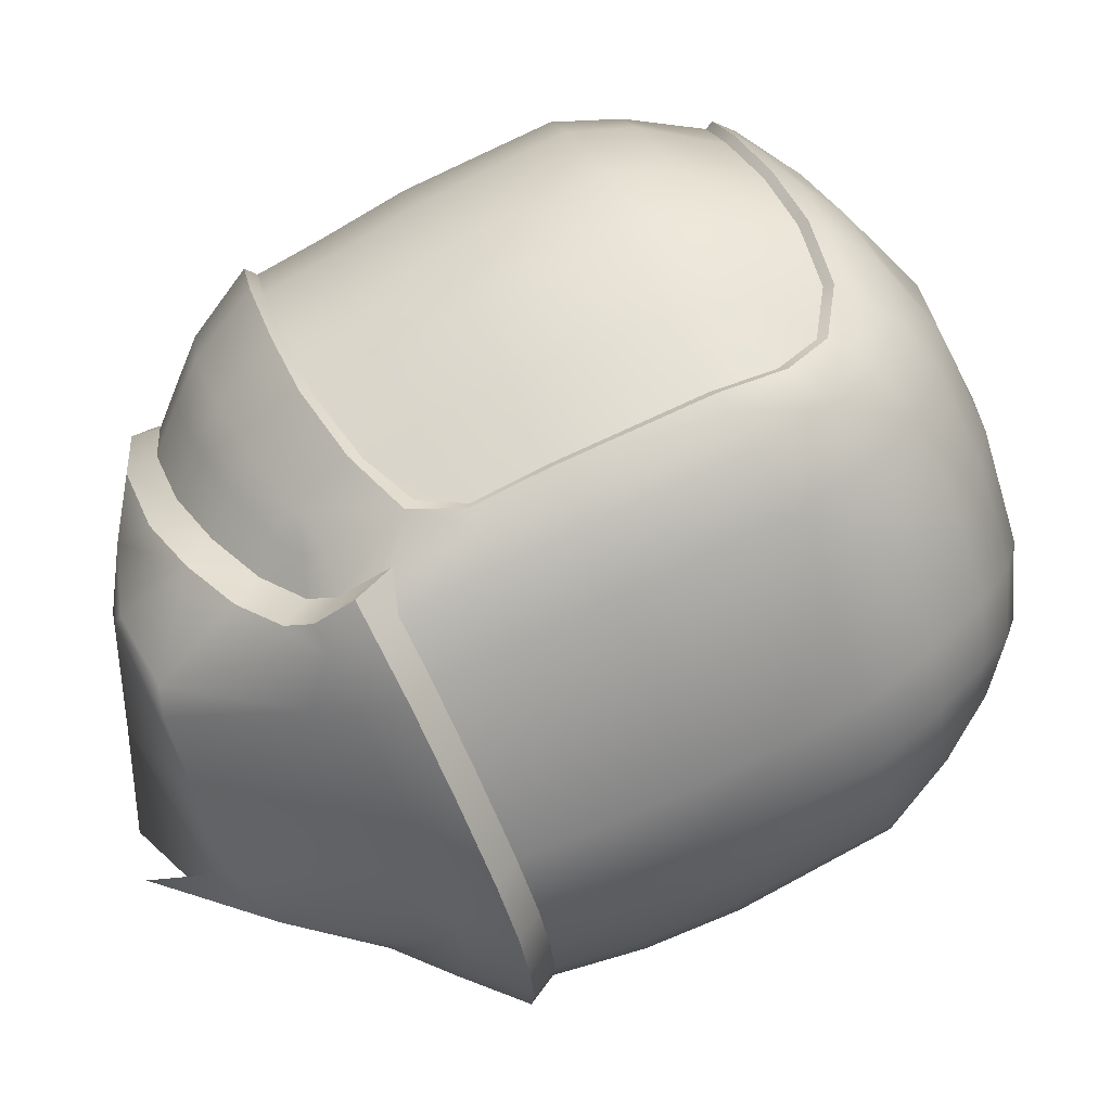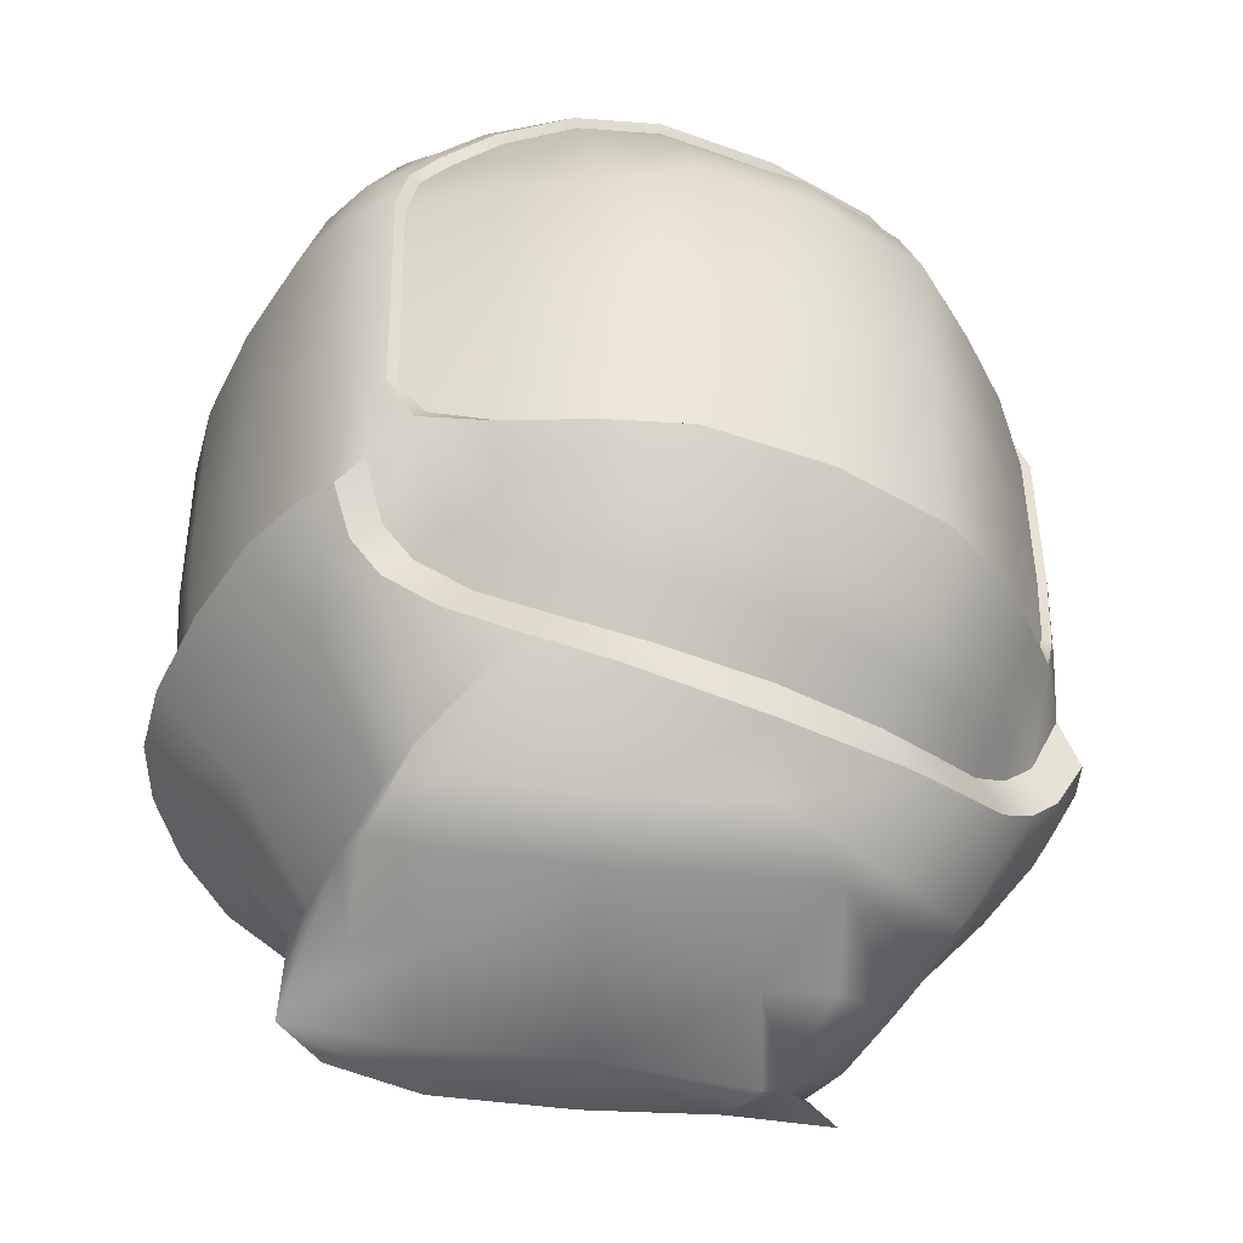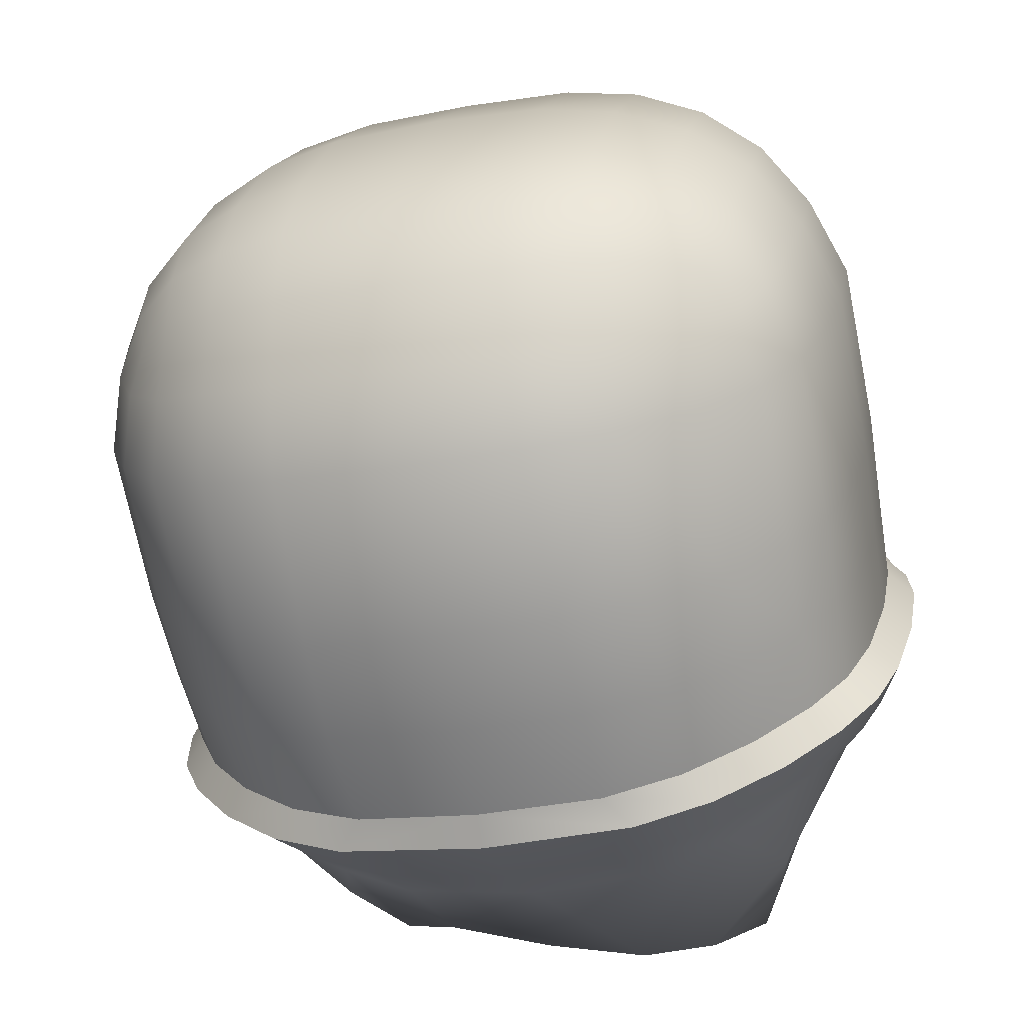
<metadata>
{"format":"obj","ext":"obj","renderer":"f3d","projection":"perspective","resolution":1024,"background":"white","views":[{"elev":28.7,"azim":90.8,"up":"+Z"},{"elev":-70.6,"azim":-34.0,"up":"+Y"},{"elev":-49.8,"azim":-152.1,"up":"+Z"}]}
</metadata>
<code>
v  0.0963 1.679 0.4883
v  0.1145 1.608 0.455
v  0.1707 1.652 0.4196
v  0.1556 1.711 0.4456
v  0.0388 1.875 0.5398
v  0.0935 1.895 0.5015
v  0.0578 1.927 0.5109
v  0.0139 1.934 0.5374
v  0.0635 1.808 0.5372
v  0.1226 1.839 0.4942
v  0.1248 1.566 0.4351
v  0.1616 1.609 0.4172
v  -0.0851 1.816 0.5998
v  -0.1016 1.89 0.5855
v  -0.1975 1.863 0.5804
v  -0.183 1.783 0.5999
v  -0.0189 1.85 0.5757
v  -0.0383 1.916 0.569
v  0.0561 1.575 0.4899
v  0.0686 1.522 0.4648
v  0.0057 1.494 0.484
v  -0.0084 1.549 0.5105
v  -0.1127 1.522 0.507
v  -0.0967 1.466 0.4801
v  -0.0313 1.624 0.5495
v  0.0362 1.649 0.5268
v  0.0031 1.774 0.5695
v  -0.0687 1.753 0.6013
v  -0.1702 1.724 0.5999
v  -0.1349 1.597 0.5471
v  -0.354 1.581 0.4232
v  -0.4073 1.589 0.3643
v  -0.3893 1.53 0.3387
v  -0.332 1.511 0.3904
v  -0.3975 1.78 0.4767
v  -0.3992 1.844 0.4777
v  -0.4276 1.821 0.4408
v  -0.443 1.778 0.424
v  -0.4437 1.716 0.4123
v  -0.3912 1.709 0.4715
v  -0.3183 1.469 0.3711
v  -0.3631 1.494 0.3413
v  -0.2819 1.774 0.5714
v  -0.2937 1.848 0.5577
v  -0.3548 1.847 0.5232
v  -0.347 1.779 0.5283
v  -0.2596 1.451 0.4174
v  -0.2772 1.503 0.4417
v  -0.1983 1.449 0.4545
v  -0.2157 1.504 0.4805
v  -0.2367 1.579 0.5198
v  -0.2707 1.709 0.5721
v  -0.3335 1.701 0.5208
v  -0.2998 1.576 0.4783
v  0.119 1.717 -0.0759
v  0.1729 1.719 -0.0275
v  0.2025 1.702 -0.0359
v  0.1491 1.698 -0.0849
v  0.0356 1.401 0.3513
v  -0.0565 1.371 0.3449
v  -0.0489 1.345 0.3313
v  0.0669 1.382 0.3423
v  0.0537 1.707 -0.1103
v  0.0844 1.688 -0.1201
v  0.0955 1.437 0.3456
v  0.1262 1.42 0.3372
v  0.2235 1.598 0.3483
v  0.2045 1.593 0.3812
v  0.235 1.566 0.3686
v  0.2514 1.583 0.3409
v  0.1425 1.48 0.3365
v  0.1725 1.463 0.3284
v  -0.0556 1.686 -0.1346
v  -0.0476 1.658 -0.149
v  0.1763 1.522 0.3357
v  0.2056 1.506 0.3279
v  0.248 1.658 0.2187
v  0.2393 1.624 0.2978
v  0.2672 1.609 0.2904
v  0.2761 1.643 0.2113
v  0.2375 1.707 0.0766
v  0.248 1.689 0.1365
v  0.2764 1.674 0.129
v  0.2662 1.691 0.069
v  0.1966 1.548 0.3491
v  0.2254 1.532 0.3413
v  0.2136 1.716 0.0263
v  0.2426 1.7 0.0183
v  0.2617 1.596 0.2038
v  0.2622 1.626 0.1271
v  0.2398 1.544 0.3194
v  0.2536 1.565 0.2766
v  0.2533 1.644 0.0727
v  0.2319 1.651 0.029
v  0.2375 1.585 0.1161
v  0.2307 1.608 0.0652
v  0.2193 1.623 0.0346
v  0.144 1.632 -0.0582
v  0.0823 1.615 -0.0917
v  0.1947 1.646 -0.0163
v  0.1924 1.603 0.0074
v  0.147 1.576 -0.0273
v  -0.0361 1.586 -0.1193
v  0.089 1.552 -0.0581
v  -0.0271 1.522 -0.0852
v  0.0682 1.35 0.1461
v  0.1209 1.363 0.0735
v  0.1567 1.431 0.0556
v  0.1199 1.361 0.1723
v  0.0695 1.347 0.2513
v  0.0146 1.335 0.229
v  -0.0934 1.334 0.1664
v  -0.0477 1.345 0.0928
v  -0.0035 1.365 0.0193
v  0.1777 1.399 0.2551
v  0.0965 1.357 0.2729
v  0.175 1.4 0.2228
v  0.229 1.527 0.2638
v  0.2176 1.512 0.3062
v  -0.0171 1.338 0.28
v  -0.1139 1.331 0.2213
v  0.2363 1.555 0.1913
v  0.1955 1.489 0.0341
v  0.1978 1.462 0.0802
v  0.1914 1.378 0.073
v  0.1219 1.407 0.0209
v  0.0224 1.39 -0.03
v  0.1879 1.423 0.1572
v  -0.2364 1.639 -0.1272
v  -0.2527 1.611 -0.143
v  -0.3141 1.589 -0.1106
v  -0.2976 1.617 -0.0955
v  -0.1505 1.36 0.3244
v  -0.1684 1.331 0.3079
v  -0.1664 1.66 -0.1422
v  -0.1825 1.629 -0.1587
v  -0.2162 1.369 0.3006
v  -0.234 1.342 0.2847
v  -0.3941 1.464 0.2591
v  -0.4101 1.439 0.2452
v  -0.3964 1.428 0.2773
v  -0.3842 1.465 0.296
v  -0.2722 1.39 0.2765
v  -0.2894 1.363 0.2617
v  -0.3184 1.414 0.2642
v  -0.3353 1.388 0.2497
v  -0.4049 1.516 0.1243
v  -0.4213 1.491 0.1105
v  -0.4211 1.46 0.1909
v  -0.4049 1.484 0.2047
v  -0.3773 1.573 -0.0122
v  -0.3938 1.548 -0.0264
v  -0.4118 1.524 0.0295
v  -0.3953 1.549 0.0435
v  -0.3504 1.429 0.2701
v  -0.3668 1.403 0.2557
v  -0.3628 1.568 -0.0692
v  -0.3463 1.594 -0.0546
v  -0.3874 1.454 0.11
v  -0.3792 1.486 0.0344
v  -0.3874 1.425 0.1839
v  -0.3783 1.409 0.23
v  -0.3366 1.527 -0.0532
v  -0.3643 1.51 -0.0165
v  -0.3279 1.487 -0.0156
v  -0.3384 1.46 0.0329
v  -0.3157 1.507 -0.0427
v  -0.1588 1.563 -0.1266
v  -0.2287 1.551 -0.112
v  -0.2898 1.54 -0.0864
v  -0.2765 1.5 -0.0604
v  -0.2168 1.497 -0.0799
v  -0.1481 1.5 -0.0924
v  -0.1545 1.368 0.0267
v  -0.1996 1.4 -0.012
v  -0.2086 1.393 -0.0978
v  -0.1218 1.374 -0.0516
v  -0.1962 1.357 0.1029
v  -0.2375 1.39 0.0691
v  -0.2571 1.313 0.1819
v  -0.2567 1.327 0.133
v  -0.2667 1.381 0.1153
v  -0.3423 1.39 0.2253
v  -0.347 1.401 0.1806
v  -0.2268 1.355 0.1523
v  -0.3451 1.428 0.1073
v  -0.2385 1.397 -0.0313
v  -0.1588 1.402 -0.1114
v  -0.2408 1.38 0.0028
v  -0.0814 1.393 -0.0868
v  -0.2497 1.351 0.0659
v  0.0267 2.071 0.3811
v  0.0325 2.1 0.2895
v  -0.0325 2.113 0.2803
v  -0.0404 2.083 0.3816
v  -0.0438 2.036 0.4775
v  0.0222 2.031 0.4664
v  0.0815 2.008 0.4513
v  0.0874 2.045 0.3735
v  0.0908 2.071 0.289
v  -0.1086 1.959 0.5518
v  -0.0406 1.985 0.5361
v  -0.1142 2.026 0.4833
v  -0.213 2.003 0.4757
v  -0.2072 1.928 0.549
v  -0.2019 1.884 0.5781
v  -0.1036 1.92 0.5808
v  -0.0361 1.943 0.5656
v  0.021 1.991 0.5139
v  0.0205 1.958 0.5352
v  0.0687 1.949 0.5089
v  0.075 1.975 0.4921
v  0.139 1.999 0.3559
v  0.1314 1.965 0.4337
v  0.1718 1.905 0.4125
v  0.1806 1.94 0.3308
v  0.1811 1.971 0.2448
v  0.1406 2.028 0.2725
v  0.2071 1.855 0.1252
v  0.1715 1.987 0.1814
v  0.2177 1.836 0.1881
v  0.2336 1.76 0.1581
v  0.2231 1.779 0.0966
v  0.1991 1.79 0.0454
v  0.1822 1.866 0.0727
v  0.1469 1.996 0.1291
v  0.1344 2.039 0.2119
v  0.1139 2.044 0.1649
v  0.0849 2.07 0.1888
v  0.0897 2.077 0.2283
v  -0.1112 2.08 0.3777
v  -0.1024 2.114 0.2681
v  -0.201 2.097 0.2522
v  -0.2098 2.062 0.3656
v  0.2335 1.728 0.2431
v  0.2245 1.694 0.325
v  0.2176 1.804 0.2743
v  0.2084 1.769 0.3571
v  0.1311 1.554 0.4403
v  0.1727 1.601 0.415
v  0.18 1.652 0.4209
v  0.1642 1.715 0.4484
v  0.1394 1.876 0.0179
v  0.0816 1.881 -0.0309
v  0.0414 2.014 0.0294
v  0.1021 2.007 0.0762
v  0.1589 1.797 -0.0085
v  0.1042 1.798 -0.0568
v  0.0113 1.877 -0.0653
v  -0.0314 2.011 -0.0045
v  0.0362 1.792 -0.0913
v  -0.0768 1.77 -0.1158
v  -0.0995 1.857 -0.0894
v  -0.1378 1.992 -0.0278
v  -0.0553 2.062 0.0556
v  0.0146 2.063 0.0848
v  -0.158 2.045 0.0336
v  -0.1759 2.082 0.1011
v  -0.0754 2.098 0.1217
v  -0.0076 2.098 0.1453
v  0.0724 2.055 0.1219
v  0.0486 2.087 0.1707
v  0.1306 1.846 0.4977
v  0.1005 1.902 0.5047
v  0.0635 1.935 0.5145
v  0.1642 1.534 0.3768
v  0.2083 1.668 0.3781
v  0.1912 1.657 0.4093
v  0.192 1.743 0.41
v  0.1562 1.877 0.4629
v  0.1402 1.857 0.4888
v  0.1746 1.724 0.4385
v  0.1198 1.935 0.4775
v  0.1082 1.914 0.4978
v  0.0376 2.103 0.223
v  -0.0224 2.117 0.206
v  -0.0908 2.118 0.1877
v  -0.1899 2.101 0.169
v  -0.1013 1.897 0.5919
v  -0.036 1.924 0.5745
v  -0.1999 1.87 0.5866
v  0.0181 1.942 0.5419
v  -0.095 1.455 0.4851
v  0.0118 1.484 0.4897
v  0.0747 1.512 0.4705
v  0.1586 1.52 0.3642
v  0.1323 1.509 0.3947
v  0.1342 1.491 0.3679
v  0.0858 1.453 0.3845
v  0.0259 1.418 0.3944
v  -0.0669 1.389 0.3892
v  0.0811 1.469 0.4189
v  0.0204 1.436 0.4331
v  -0.0766 1.408 0.4287
v  -0.4243 1.973 0.3159
v  -0.3704 2.011 0.3339
v  -0.3624 2.042 0.2326
v  -0.416 2.002 0.2246
v  -0.4269 1.933 0.4015
v  -0.3742 1.964 0.4298
v  -0.4641 1.925 0.2937
v  -0.4653 1.889 0.3722
v  -0.4552 1.953 0.2101
v  -0.3067 1.916 0.5232
v  -0.3103 1.983 0.4549
v  -0.372 1.913 0.4882
v  -0.3027 1.876 0.5521
v  -0.3668 1.871 0.5178
v  -0.4222 1.894 0.4498
v  -0.4144 1.864 0.4723
v  -0.457 1.859 0.4152
v  -0.4455 1.837 0.4346
v  -0.4858 1.863 0.2656
v  -0.4912 1.794 0.2337
v  -0.4914 1.761 0.3167
v  -0.4863 1.83 0.3444
v  -0.4763 1.893 0.1833
v  -0.481 1.827 0.1491
v  -0.4241 1.718 0.0339
v  -0.4427 1.692 0.0926
v  -0.462 1.849 0.0899
v  -0.3994 1.644 0.0066
v  -0.4176 1.619 0.064
v  -0.3928 1.741 -0.0104
v  -0.369 1.666 -0.0367
v  -0.4302 1.871 0.0457
v  -0.459 1.909 0.1262
v  -0.4304 1.925 0.0862
v  -0.44 1.962 0.1518
v  -0.4224 1.96 0.1154
v  -0.3065 2.038 0.3494
v  -0.2982 2.071 0.2398
v  -0.4274 1.584 0.1476
v  -0.4276 1.552 0.2308
v  -0.4529 1.658 0.1773
v  -0.4531 1.625 0.2615
v  -0.3692 1.484 0.3366
v  -0.3206 1.456 0.375
v  -0.398 1.527 0.3374
v  -0.4172 1.589 0.3643
v  -0.3446 1.771 -0.0521
v  -0.3813 1.902 0.0063
v  -0.3184 1.936 -0.0227
v  -0.2829 1.802 -0.0836
v  -0.3221 1.692 -0.078
v  -0.2619 1.718 -0.1097
v  -0.2108 1.829 -0.0974
v  -0.2444 1.964 -0.0352
v  -0.1907 1.742 -0.1241
v  -0.2607 2.017 0.0259
v  -0.3301 1.988 0.035
v  -0.2758 2.055 0.0927
v  -0.3414 2.026 0.0971
v  -0.3871 1.955 0.0554
v  -0.3925 1.99 0.107
v  -0.4544 1.718 0.4131
v  -0.453 1.782 0.4247
v  -0.437 1.826 0.4422
v  -0.3242 1.428 0.3062
v  -0.4175 1.532 0.2877
v  -0.4065 1.527 0.3229
v  -0.4422 1.605 0.3183
v  -0.4799 1.738 0.3709
v  -0.4273 1.593 0.3515
v  -0.4648 1.725 0.4014
v  -0.4761 1.806 0.3914
v  -0.4626 1.79 0.4153
v  -0.4038 2.007 0.1592
v  -0.3524 2.045 0.1583
v  -0.2881 2.075 0.1591
v  -0.2983 1.854 0.5634
v  -0.3616 1.853 0.5274
v  -0.4076 1.85 0.4804
v  -0.2011 1.437 0.4589
v  -0.2622 1.439 0.4218
v  -0.3098 1.418 0.2965
v  -0.2907 1.417 0.3336
v  -0.2779 1.401 0.3083
v  -0.2246 1.385 0.3396
v  -0.161 1.378 0.3674
v  -0.2366 1.4 0.373
v  -0.1739 1.394 0.4051
o Object001
g Object001
f 1 2 3 4
f 5 6 7 8
f 5 9 10 6
f 1 4 10 9
f 11 12 3 2
f 13 14 15 16
f 13 17 18 14
f 5 8 18 17
f 11 2 19 20
f 21 20 19 22
f 21 22 23 24
f 25 26 27 28
f 25 28 29 30
f 25 30 23 22
f 25 22 19 26
f 1 9 27 26
f 1 26 19 2
f 5 17 27 9
f 13 28 27 17
f 13 16 29 28
f 31 32 33 34
f 35 36 37 38
f 35 38 39 40
f 31 40 39 32
f 41 34 33 42
f 43 16 15 44
f 43 44 45 46
f 35 46 45 36
f 41 47 48 34
f 49 50 48 47
f 49 24 23 50
f 51 52 53 54
f 51 30 29 52
f 51 50 23 30
f 51 54 48 50
f 31 54 53 40
f 31 34 48 54
f 35 40 53 46
f 43 46 53 52
f 43 52 29 16
f 55 56 57 58
f 59 60 61 62
f 63 55 58 64
f 65 59 62 66
f 67 68 69 70
f 71 65 66 72
f 73 63 64 74
f 75 71 72 76
f 77 78 79 80
f 78 67 70 79
f 81 82 83 84
f 85 75 76 86
f 56 87 88 57
f 68 85 86 69
f 82 77 80 83
f 87 81 84 88
f 89 90 83 80
f 70 91 92 79
f 84 93 94 88
f 93 90 95 96
f 93 96 97 94
f 64 58 98 99
f 57 88 94 100
f 89 80 79 92
f 100 94 97 101
f 100 101 102 98
f 64 99 103 74
f 99 98 102 104
f 99 104 105 103
f 57 100 98 58
f 106 107 108 109
f 106 109 110 111
f 106 111 112 113
f 106 113 114 107
f 115 116 110 117
f 115 117 118 119
f 115 119 76 72
f 115 72 66 116
f 120 111 110 116
f 120 116 66 62
f 120 62 61 121
f 120 121 112 111
f 89 92 118 122
f 89 122 95 90
f 123 124 108 125
f 123 125 102 101
f 123 101 97 96
f 123 96 95 124
f 126 125 108 107
f 126 107 114 127
f 126 127 105 104
f 126 104 102 125
f 70 69 86 91
f 91 86 76 119
f 91 119 118 92
f 128 109 108 124
f 128 124 95 122
f 128 122 118 117
f 128 117 110 109
f 84 83 90 93
f 129 130 131 132
f 133 134 61 60
f 135 136 130 129
f 137 138 134 133
f 139 140 141 142
f 143 144 138 137
f 73 74 136 135
f 145 146 144 143
f 147 148 149 150
f 150 149 140 139
f 151 152 153 154
f 155 156 146 145
f 132 131 157 158
f 142 141 156 155
f 154 153 148 147
f 158 157 152 151
f 159 148 153 160
f 140 149 161 162
f 152 157 163 164
f 164 165 166 160
f 164 163 167 165
f 136 168 169 130
f 131 170 163 157
f 159 161 149 148
f 170 171 167 163
f 170 169 172 171
f 136 74 103 168
f 168 173 172 169
f 168 103 105 173
f 131 130 169 170
f 174 175 176 177
f 174 178 179 175
f 174 113 112 178
f 174 177 114 113
f 180 181 179 182
f 180 183 184 181
f 180 144 146 183
f 180 182 138 144
f 185 182 179 178
f 185 134 138 182
f 185 121 61 134
f 185 178 112 121
f 159 186 184 161
f 159 160 166 186
f 187 188 176 189
f 187 171 172 188
f 187 165 167 171
f 187 189 166 165
f 190 177 176 188
f 190 127 114 177
f 190 173 105 127
f 190 188 172 173
f 140 162 156 141
f 162 183 146 156
f 162 161 184 183
f 191 189 176 175
f 191 186 166 189
f 191 181 184 186
f 191 175 179 181
f 152 164 160 153
f 192 193 194 195
f 192 195 196 197
f 192 197 198 199
f 192 199 200 193
f 201 202 196 203
f 201 203 204 205
f 201 205 206 207
f 201 207 208 202
f 209 197 196 202
f 209 202 208 210
f 209 210 211 212
f 209 212 198 197
f 213 214 215 216
f 213 216 217 218
f 213 218 200 199
f 213 199 198 214
f 219 220 217 221
f 219 221 222 223
f 219 223 224 225
f 219 225 226 220
f 227 218 217 220
f 227 220 226 228
f 227 228 229 230
f 227 230 200 218
f 231 195 194 232
f 231 232 233 234
f 231 234 204 203
f 231 203 196 195
f 77 82 222 235
f 77 235 236 78
f 81 87 224 223
f 81 223 222 82
f 237 216 215 238
f 237 238 236 235
f 237 235 222 221
f 237 221 217 216
f 12 11 239 240
f 240 241 3 12
f 242 4 3 241
f 243 244 245 246
f 243 246 226 225
f 243 225 224 247
f 243 247 248 244
f 249 250 245 244
f 249 244 248 251
f 249 251 252 253
f 249 253 254 250
f 255 256 245 250
f 255 250 254 257
f 255 257 258 259
f 255 259 260 256
f 261 246 245 256
f 261 256 260 262
f 261 262 229 228
f 261 228 226 246
f 63 73 252 251
f 63 251 248 55
f 56 55 248 247
f 56 247 224 87
f 242 263 10 4
f 264 6 10 263
f 264 265 7 6
f 240 266 85 68
f 67 78 236 267
f 67 267 268 68
f 269 238 215 270
f 269 270 271 272
f 269 272 268 267
f 269 267 236 238
f 273 270 215 214
f 273 214 198 212
f 273 212 211 274
f 273 274 271 270
f 275 276 194 193
f 275 193 200 230
f 275 230 229 262
f 275 262 260 276
f 277 232 194 276
f 277 276 260 259
f 277 259 258 278
f 277 278 233 232
f 279 14 18 280
f 279 281 15 14
f 282 8 7 265
f 282 280 18 8
f 21 24 283 284
f 20 21 284 285
f 11 20 285 239
f 266 286 75 85
f 287 266 240 239
f 282 265 211 210
f 282 210 208 280
f 288 289 65 71
f 288 71 75 286
f 279 280 208 207
f 279 207 206 281
f 290 291 60 59
f 290 59 65 289
f 264 263 271 274
f 264 274 211 265
f 242 241 268 272
f 242 272 271 263
f 240 68 268 241
f 239 285 292 287
f 293 294 291 290
f 287 292 289 288
f 293 290 289 292
f 287 288 286 266
f 284 283 294 293
f 284 293 292 285
f 295 296 297 298
f 295 299 300 296
f 295 301 302 299
f 295 298 303 301
f 304 305 300 306
f 304 205 204 305
f 304 307 206 205
f 304 306 308 307
f 309 306 300 299
f 309 310 308 306
f 309 311 312 310
f 309 299 302 311
f 313 314 315 316
f 313 317 318 314
f 313 301 303 317
f 313 316 302 301
f 319 320 318 321
f 319 322 323 320
f 319 324 325 322
f 319 321 326 324
f 327 321 318 317
f 327 328 326 321
f 327 329 330 328
f 327 317 303 329
f 331 332 297 296
f 331 234 233 332
f 331 305 204 234
f 331 296 300 305
f 147 333 323 154
f 147 150 334 333
f 151 322 325 158
f 151 154 323 322
f 335 336 315 314
f 335 333 334 336
f 335 320 323 333
f 335 314 318 320
f 42 337 338 41
f 337 42 33 339
f 340 339 33 32
f 341 342 343 344
f 341 324 326 342
f 341 345 325 324
f 341 344 346 345
f 347 344 343 348
f 347 349 346 344
f 347 253 252 349
f 347 348 254 253
f 350 348 343 351
f 350 257 254 348
f 350 352 258 257
f 350 351 353 352
f 354 351 343 342
f 354 355 353 351
f 354 328 330 355
f 354 342 326 328
f 135 349 252 73
f 135 129 346 349
f 132 345 346 129
f 132 158 325 345
f 340 32 39 356
f 357 356 39 38
f 357 38 37 358
f 337 142 155 359
f 139 360 334 150
f 139 142 361 360
f 362 363 315 336
f 362 364 365 363
f 362 360 361 364
f 362 336 334 360
f 366 316 315 363
f 366 311 302 316
f 366 367 312 311
f 366 363 365 367
f 368 298 297 369
f 368 329 303 298
f 368 355 330 329
f 368 369 353 355
f 370 369 297 332
f 370 352 353 369
f 370 278 258 352
f 370 332 233 278
f 371 372 45 44
f 371 44 15 281
f 373 358 37 36
f 373 36 45 372
f 49 374 283 24
f 47 375 374 49
f 41 338 375 47
f 359 155 145 376
f 377 338 337 359
f 373 310 312 358
f 373 372 308 310
f 378 143 137 379
f 378 376 145 143
f 371 307 308 372
f 371 281 206 307
f 380 133 60 291
f 380 379 137 133
f 357 367 365 356
f 357 358 312 367
f 340 364 361 339
f 340 356 365 364
f 337 339 361 142
f 338 377 381 375
f 382 380 291 294
f 377 378 379 381
f 382 381 379 380
f 377 359 376 378
f 374 382 294 283
f 374 375 381 382

</code>
